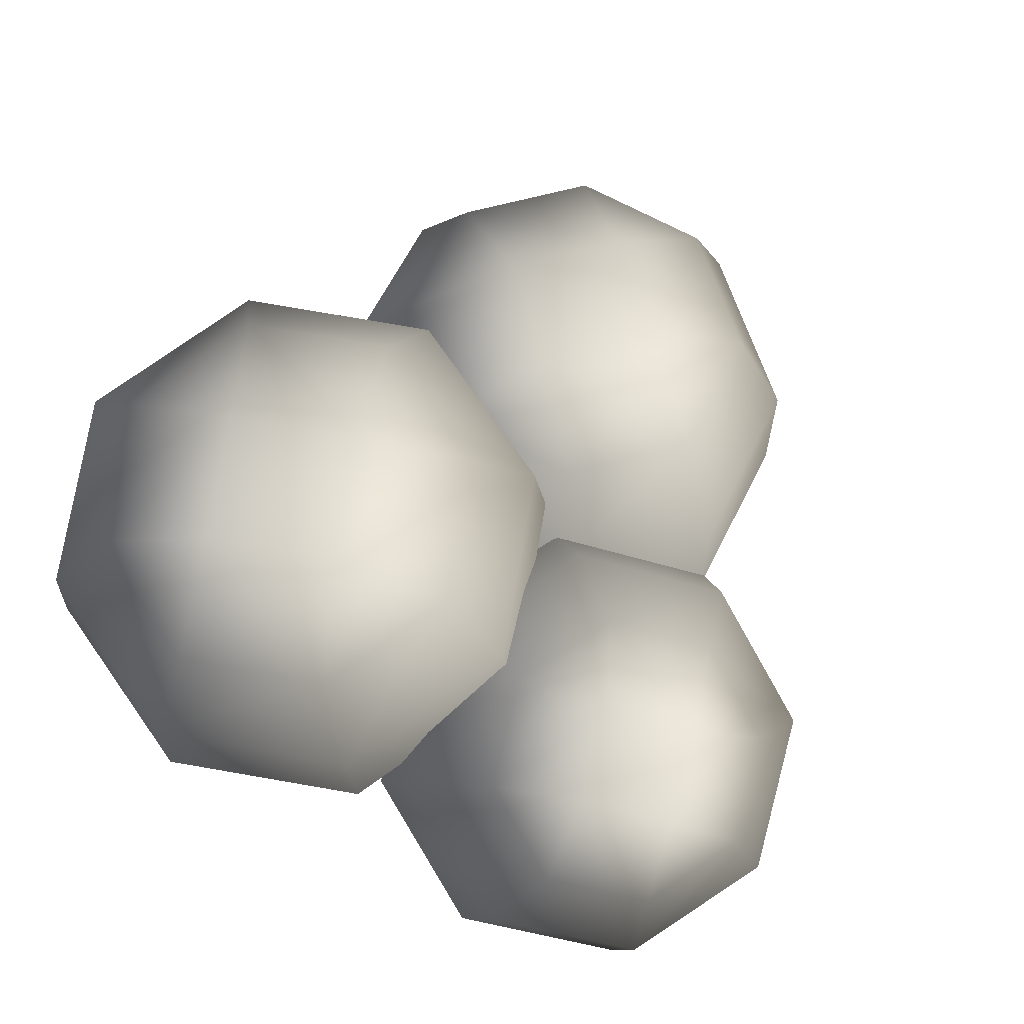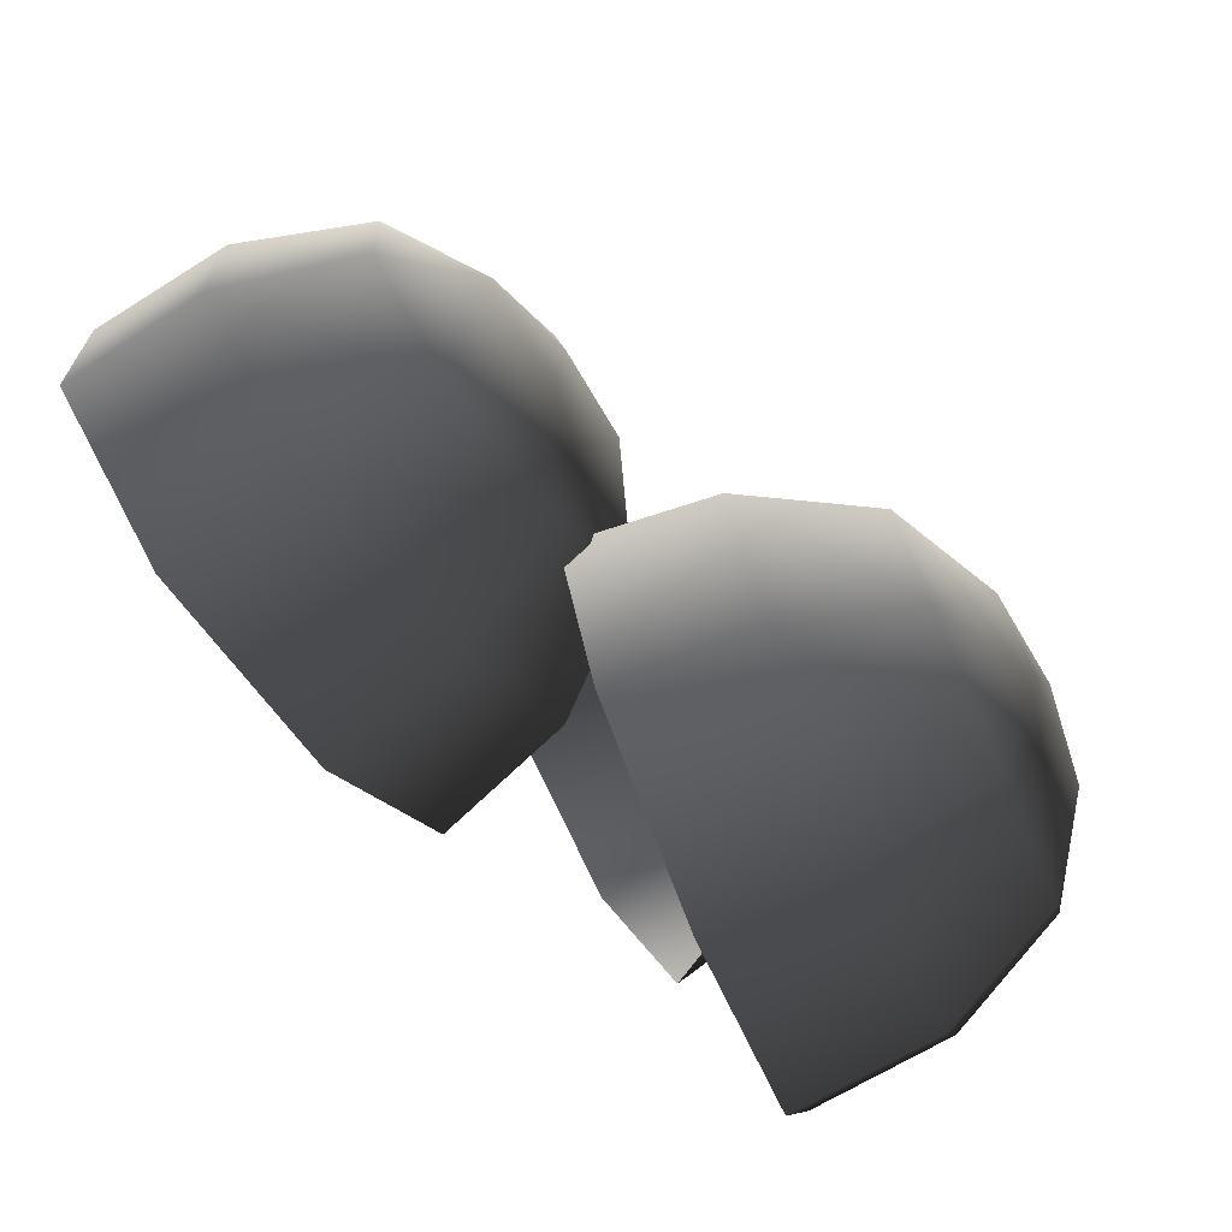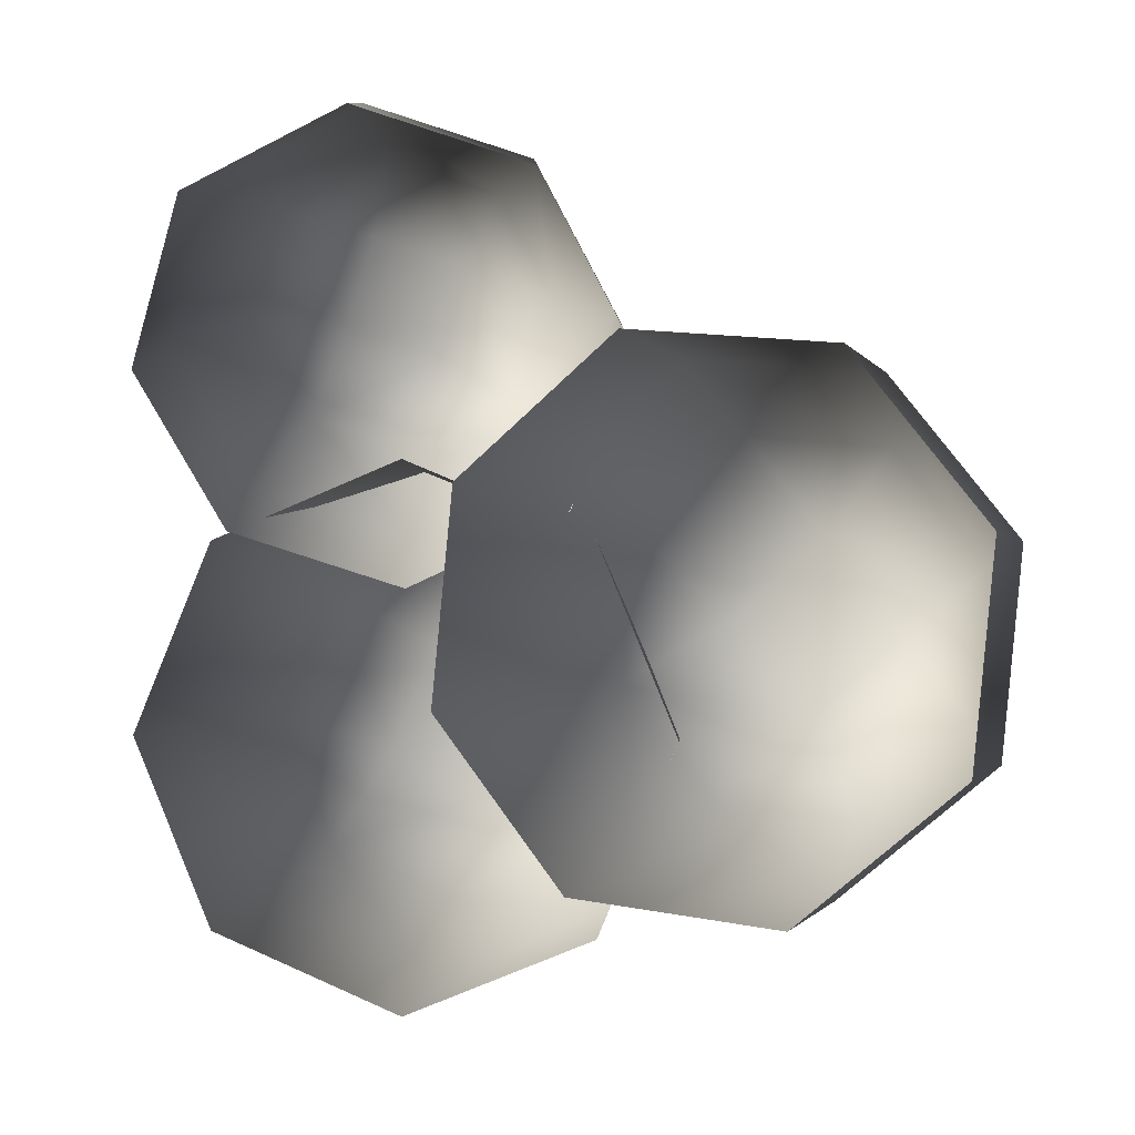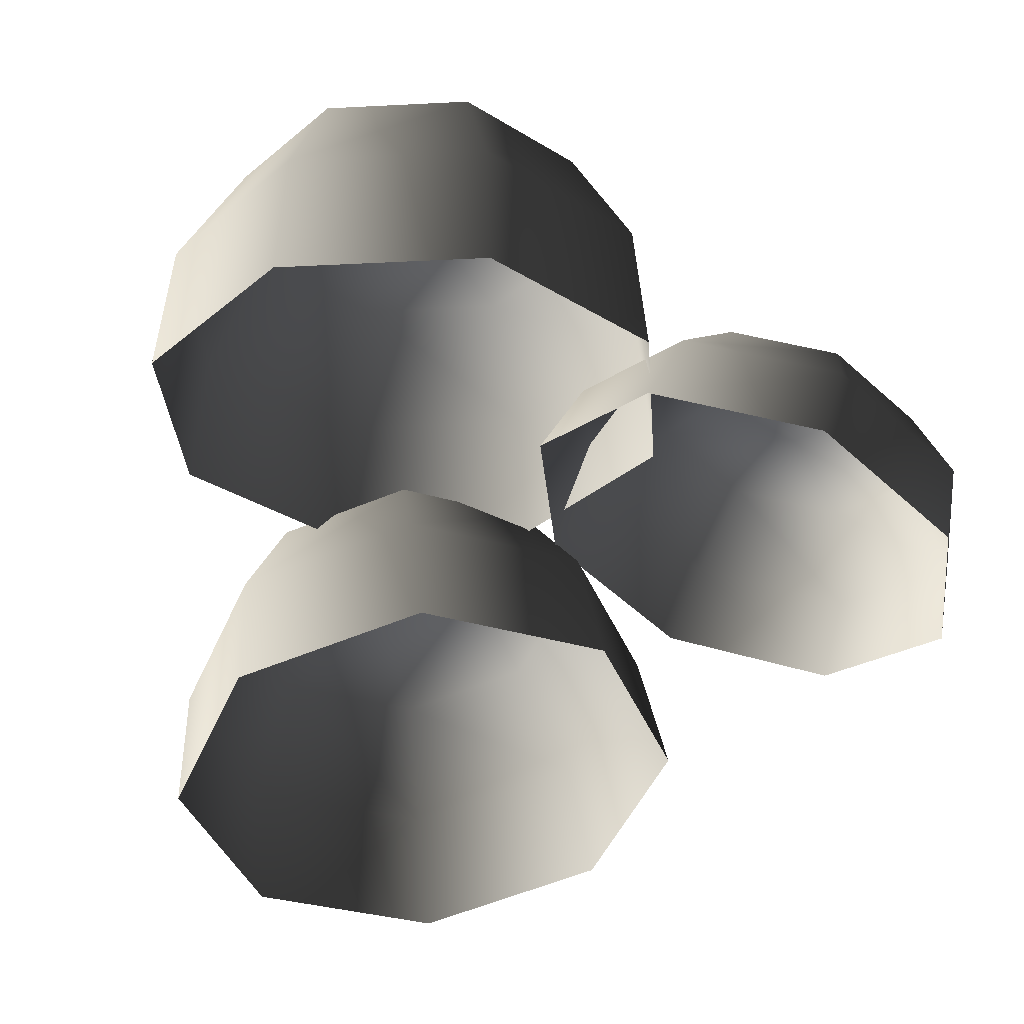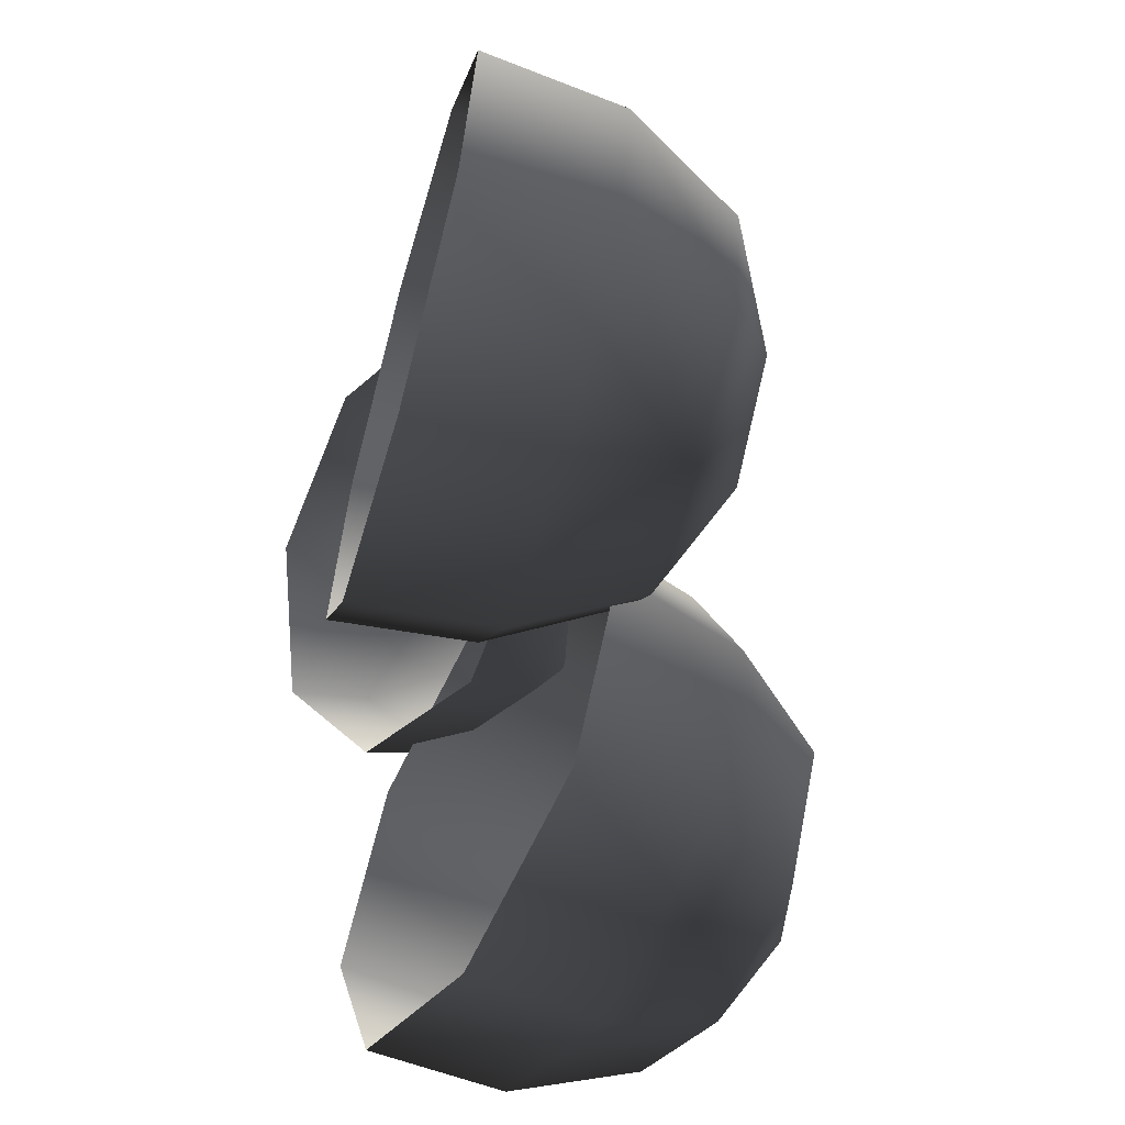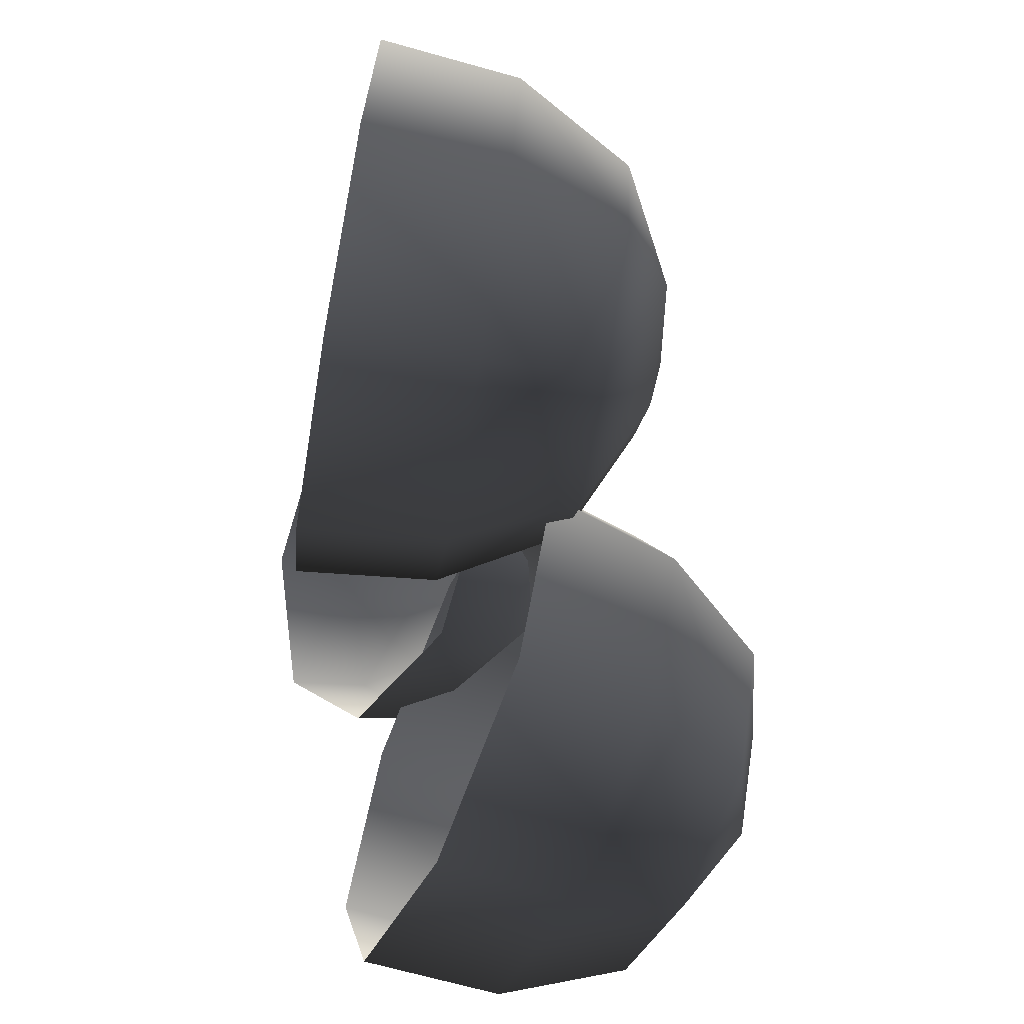
<metadata>
{"format":"obj","ext":"obj","renderer":"f3d","projection":"perspective","resolution":1024,"background":"white","views":[{"elev":76.9,"azim":-57.7,"up":"+Y"},{"elev":-77.3,"azim":113.3,"up":"+Z"},{"elev":0.5,"azim":9.3,"up":"+Z"},{"elev":-32.0,"azim":-108.4,"up":"+Y"},{"elev":-56.4,"azim":60.0,"up":"+Z"},{"elev":-63.0,"azim":66.2,"up":"+Z"}]}
</metadata>
<code>
v -0.4416 6.485 -1.578
v -1.398 6.485 -1.182
v -0.4416 5.623 -2.053
v -1.733 5.623 -1.518
v -1.794 6.485 -0.2259
v -2.268 5.623 -0.2259
v -1.398 6.485 0.7301
v -1.733 5.623 1.066
v -0.4416 6.485 1.126
v -0.4416 5.623 1.601
v 0.5144 6.485 0.7301
v 0.8501 5.623 1.066
v 0.9104 6.485 -0.2259
v 1.385 5.623 -0.2259
v 0.5144 6.485 -1.182
v 0.8501 5.623 -1.518
v -0.4416 4.61 -2.153
v -1.804 4.61 -1.589
v -2.369 4.61 -0.2259
v -1.804 4.61 1.137
v -0.4416 4.61 1.701
v 0.921 4.61 1.137
v 1.485 4.61 -0.2259
v 0.921 4.61 -1.589
v 0.1354 6.879 0.0131
v -0.6806 6.879 0.3511
v -0.4416 6.956 -0.2259
v -1.019 6.879 -0.4649
v -0.2026 6.879 -0.8029
v -0.4963 5.428 1.781
v -1.262 5.284 2.033
v -0.4444 5.092 1.143
v -1.557 4.883 1.508
v -1.603 5.008 2.724
v -2.052 4.482 2.513
v -1.318 4.762 3.452
v -1.638 4.124 3.57
v -0.5749 4.689 3.788
v -0.5585 4.019 4.059
v 0.1912 4.833 3.537
v 0.5545 4.227 3.694
v 0.5315 5.109 2.845
v 1.049 4.628 2.688
v 0.2467 5.355 2.118
v 0.6352 4.986 1.632
v -0.3995 4.544 0.8064
v -1.604 4.318 1.201
v -2.139 3.884 2.29
v -1.692 3.497 3.433
v -0.523 3.383 3.962
v 0.6817 3.609 3.567
v 1.217 4.043 2.479
v 0.769 4.43 1.336
v -0.104 5.263 3.079
v -0.7578 5.141 3.293
v -0.5591 5.405 2.911
v -1.001 5.351 2.672
v -0.3471 5.474 2.458
v 3.467 4.29 -0.06889
v 2.692 4.465 -0.7313
v 3.662 3.345 -0.2632
v 2.614 3.582 -1.158
v 1.694 4.721 -0.6381
v 1.265 3.928 -1.032
v 1.057 4.907 0.1561
v 0.4053 4.179 0.04088
v 1.155 4.914 1.186
v 0.5378 4.189 1.433
v 1.93 4.739 1.849
v 1.585 3.952 2.328
v 2.929 4.483 1.755
v 2.934 3.606 2.202
v 3.565 4.297 0.9612
v 3.794 3.355 1.129
v 3.499 2.34 -0.2791
v 2.394 2.59 -1.223
v 0.9709 2.955 -1.09
v 0.06356 3.22 0.04166
v 0.2033 3.231 1.51
v 1.308 2.98 2.454
v 2.731 2.616 2.321
v 3.639 2.35 1.189
v 2.467 4.989 1.168
v 1.806 5.139 0.6029
v 2.427 5.059 0.5444
v 2.349 4.98 -0.07501
v 3.011 4.83 0.4904
g Tree1_(6)_2593_377
f 1 3 2
f 2 3 4
f 2 4 5
f 5 4 6
f 5 6 7
f 7 6 8
f 7 8 9
f 9 8 10
f 9 10 11
f 11 10 12
f 11 12 13
f 13 12 14
f 13 14 15
f 15 14 16
f 15 16 1
f 1 16 3
f 3 17 4
f 4 17 18
f 4 18 6
f 6 18 19
f 6 19 8
f 8 19 20
f 8 20 10
f 10 20 21
f 10 21 12
f 12 21 22
f 12 22 14
f 14 22 23
f 14 23 16
f 16 23 24
f 16 24 3
f 3 24 17
f 11 13 25
f 13 15 25
f 26 11 25
f 26 25 27
f 28 26 27
f 29 28 27
f 25 29 27
f 29 2 28
f 1 2 29
f 15 1 29
f 25 15 29
f 2 5 28
f 5 7 28
f 28 7 26
f 7 9 26
f 9 11 26
f 30 32 31
f 31 32 33
f 31 33 34
f 34 33 35
f 34 35 36
f 36 35 37
f 36 37 38
f 38 37 39
f 38 39 40
f 40 39 41
f 40 41 42
f 42 41 43
f 42 43 44
f 44 43 45
f 44 45 30
f 30 45 32
f 32 46 33
f 33 46 47
f 33 47 35
f 35 47 48
f 35 48 37
f 37 48 49
f 37 49 39
f 39 49 50
f 39 50 41
f 41 50 51
f 41 51 43
f 43 51 52
f 43 52 45
f 45 52 53
f 45 53 32
f 32 53 46
f 40 42 54
f 42 44 54
f 55 40 54
f 55 54 56
f 57 55 56
f 58 57 56
f 54 58 56
f 58 31 57
f 30 31 58
f 44 30 58
f 54 44 58
f 31 34 57
f 34 36 57
f 57 36 55
f 36 38 55
f 38 40 55
f 59 61 60
f 60 61 62
f 60 62 63
f 63 62 64
f 63 64 65
f 65 64 66
f 65 66 67
f 67 66 68
f 67 68 69
f 69 68 70
f 69 70 71
f 71 70 72
f 71 72 73
f 73 72 74
f 73 74 59
f 59 74 61
f 61 75 62
f 62 75 76
f 62 76 64
f 64 76 77
f 64 77 66
f 66 77 78
f 66 78 68
f 68 78 79
f 68 79 70
f 70 79 80
f 70 80 72
f 72 80 81
f 72 81 74
f 74 81 82
f 74 82 61
f 61 82 75
f 69 71 83
f 71 73 83
f 84 69 83
f 84 83 85
f 86 84 85
f 87 86 85
f 83 87 85
f 87 60 86
f 59 60 87
f 73 59 87
f 83 73 87
f 60 63 86
f 63 65 86
f 86 65 84
f 65 67 84
f 67 69 84

</code>
